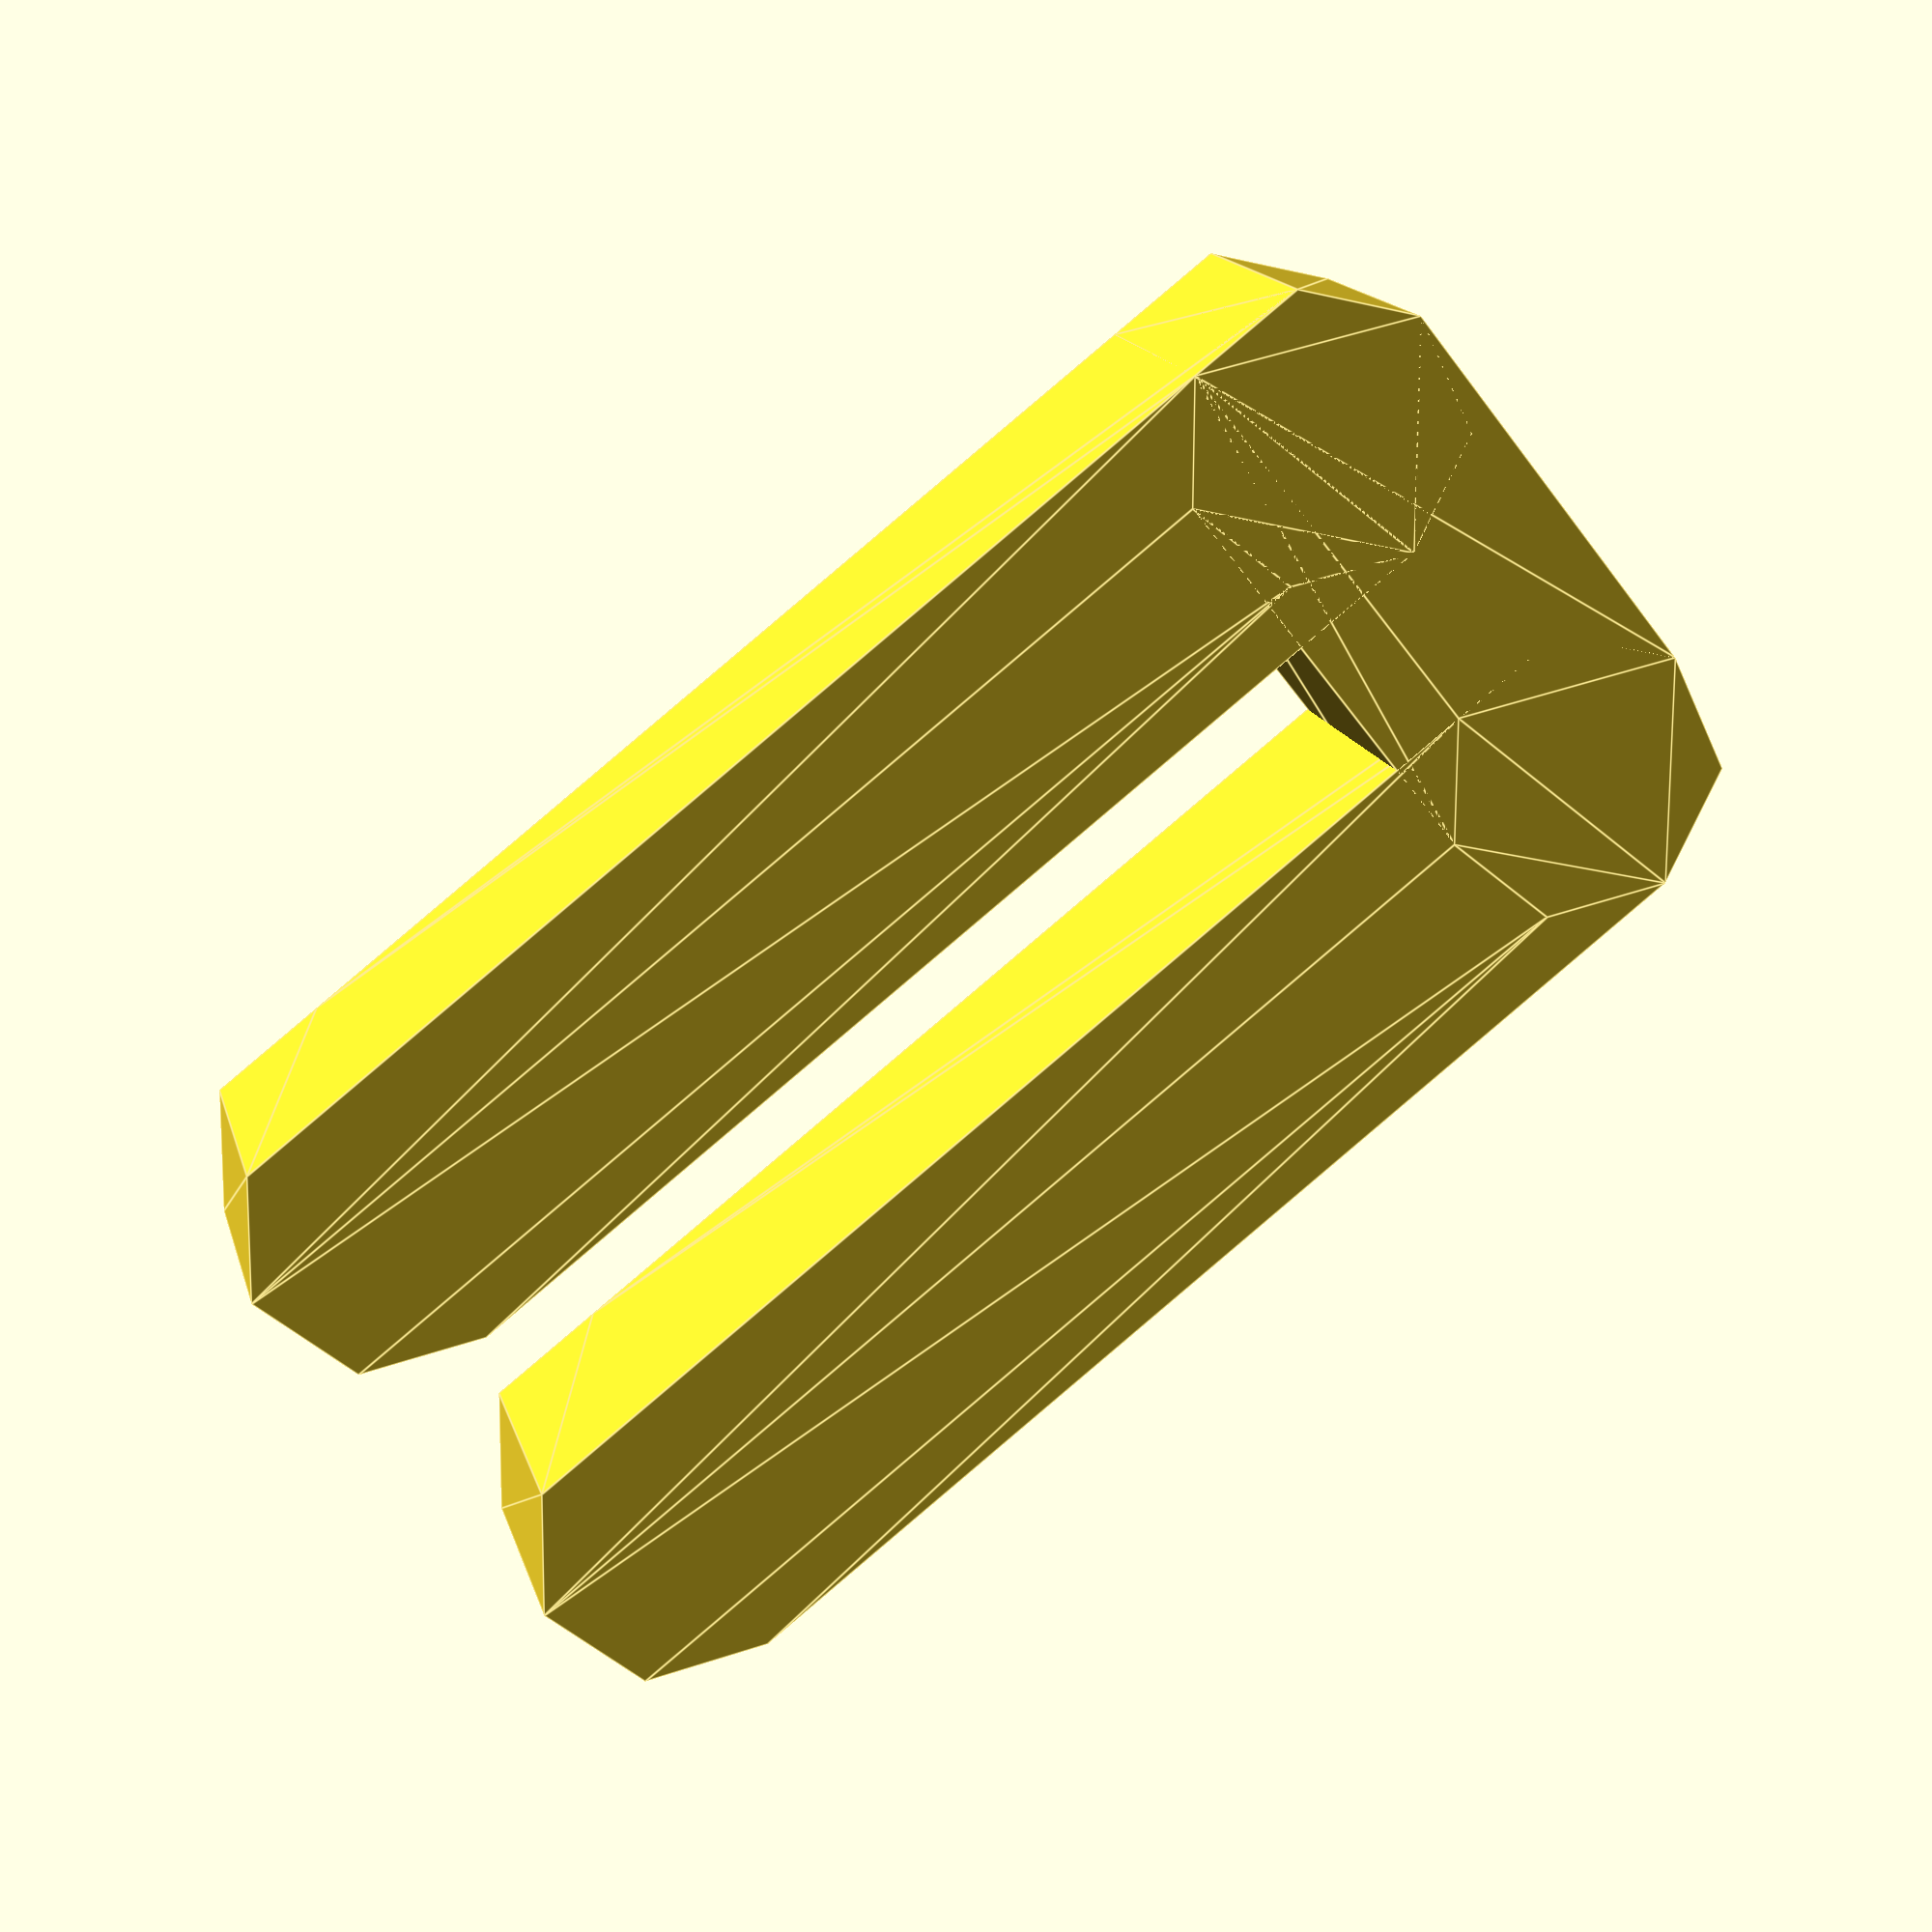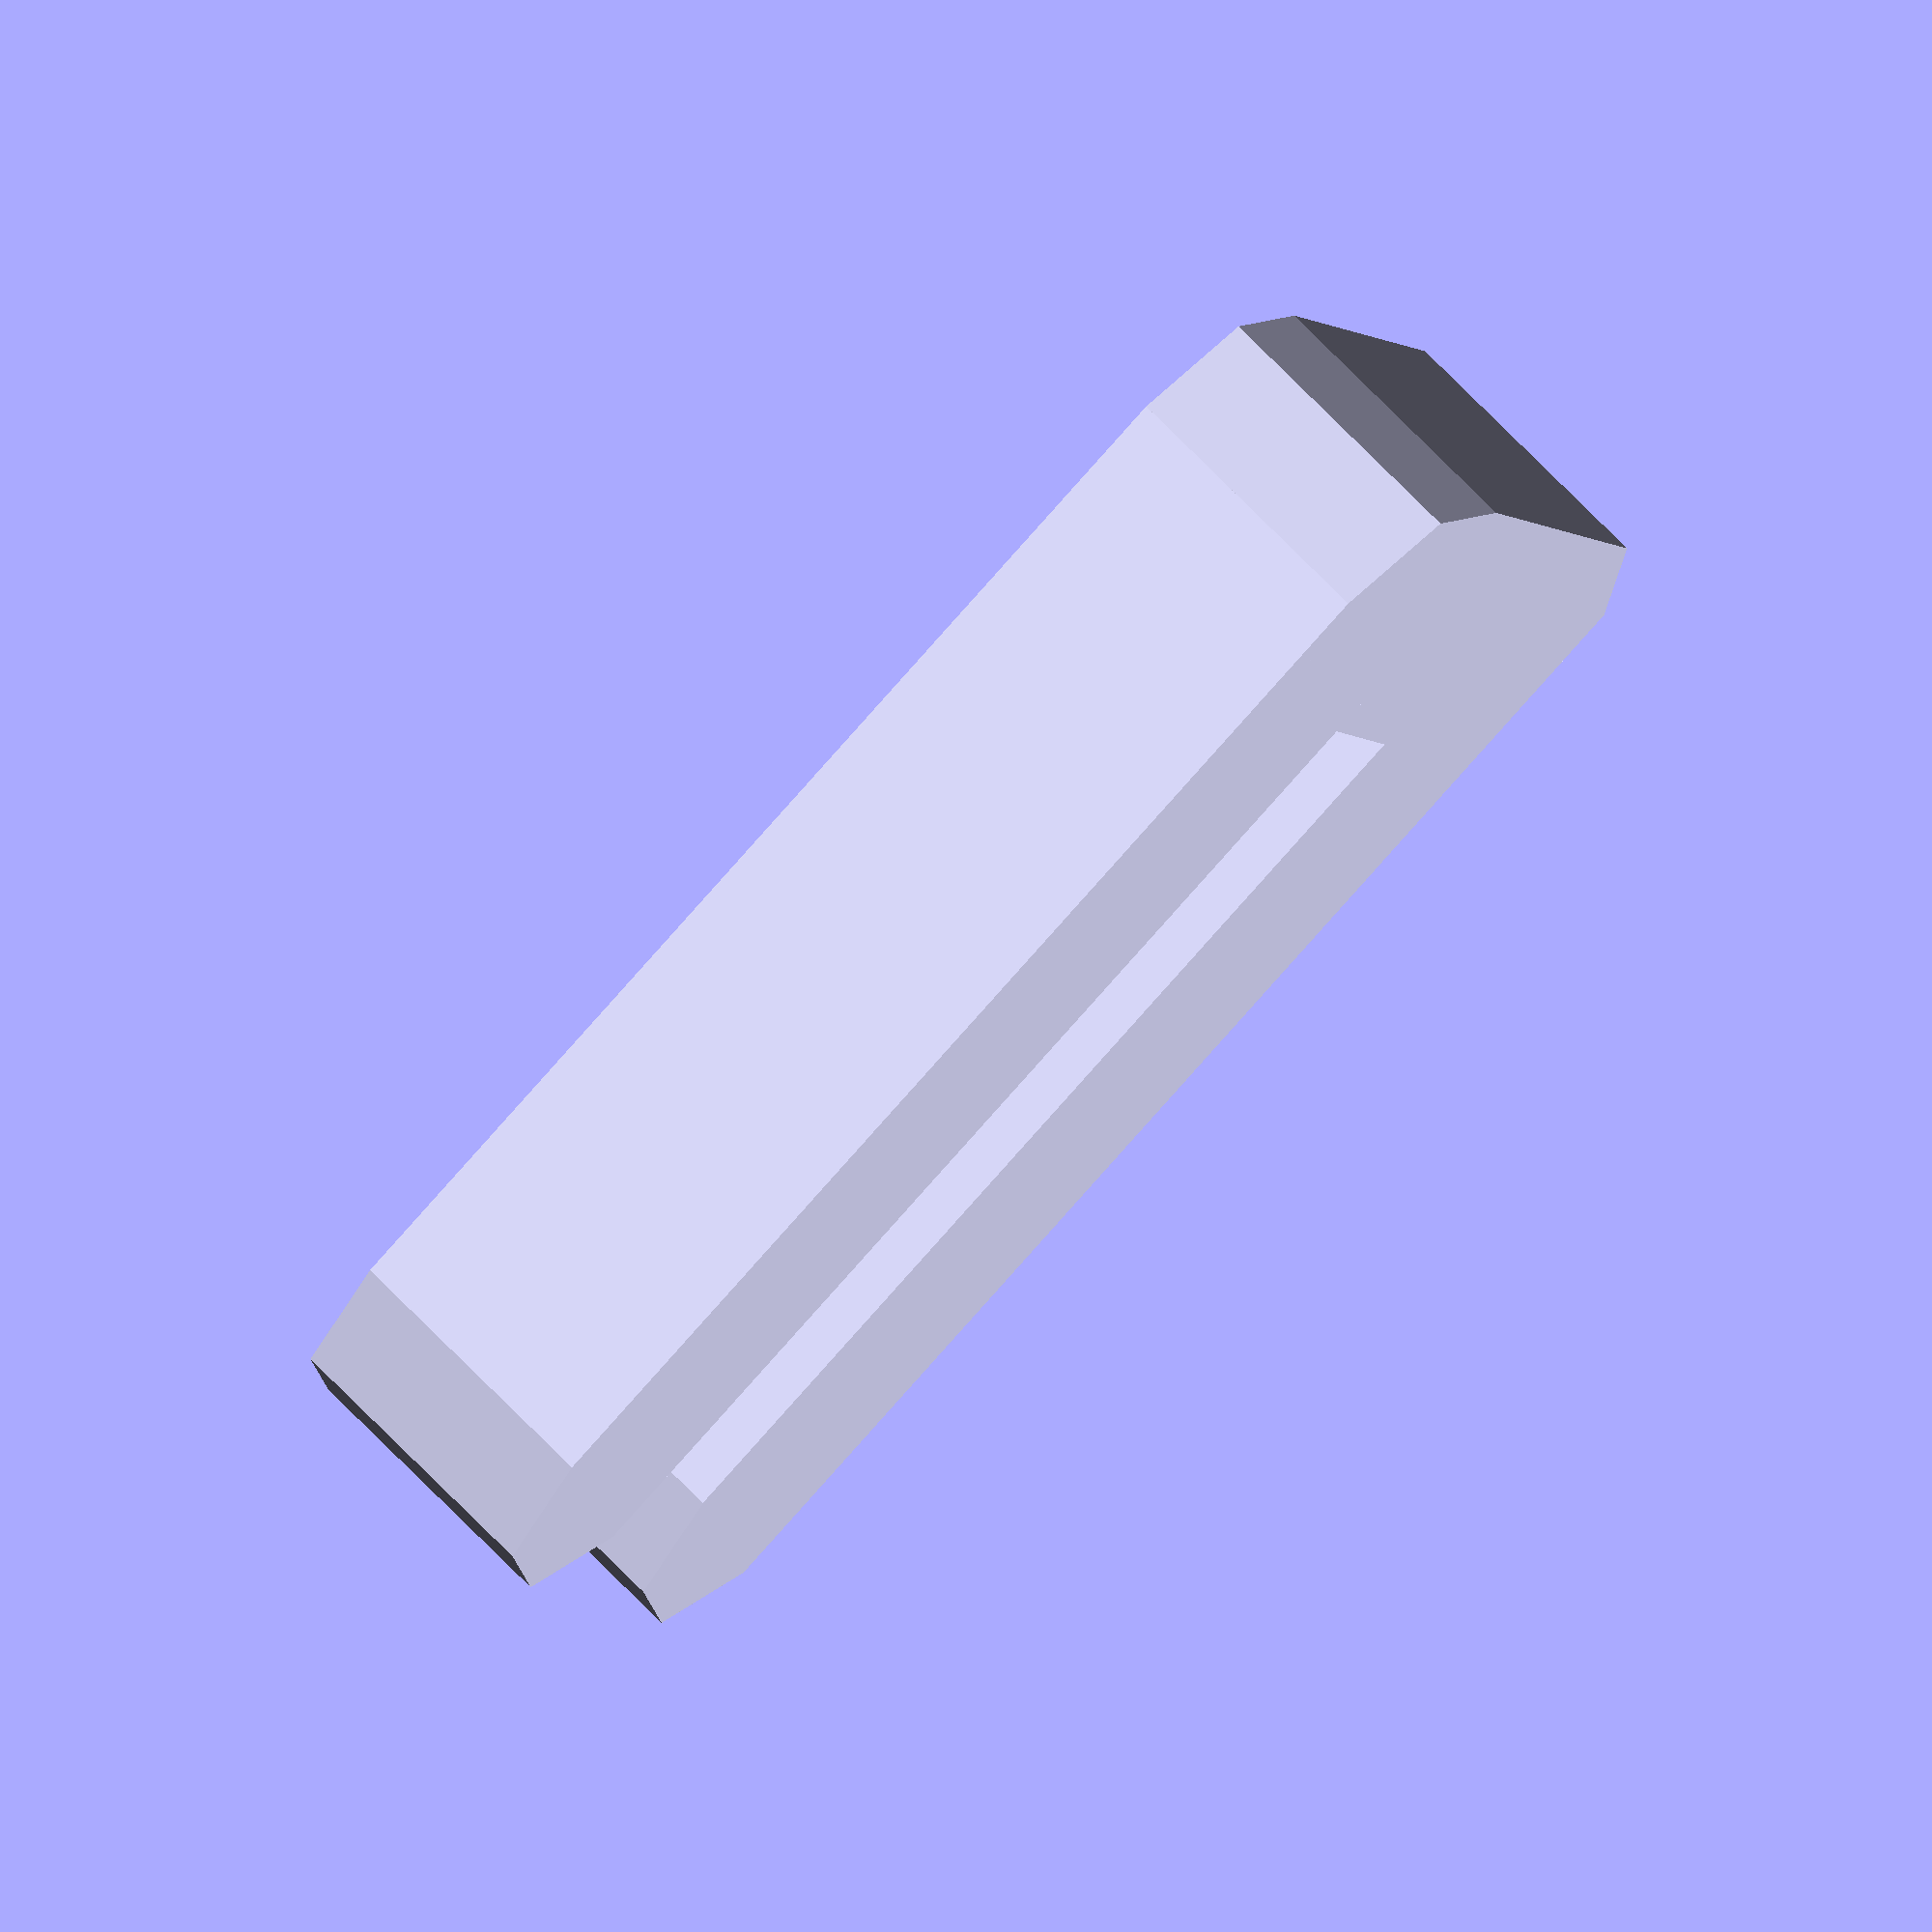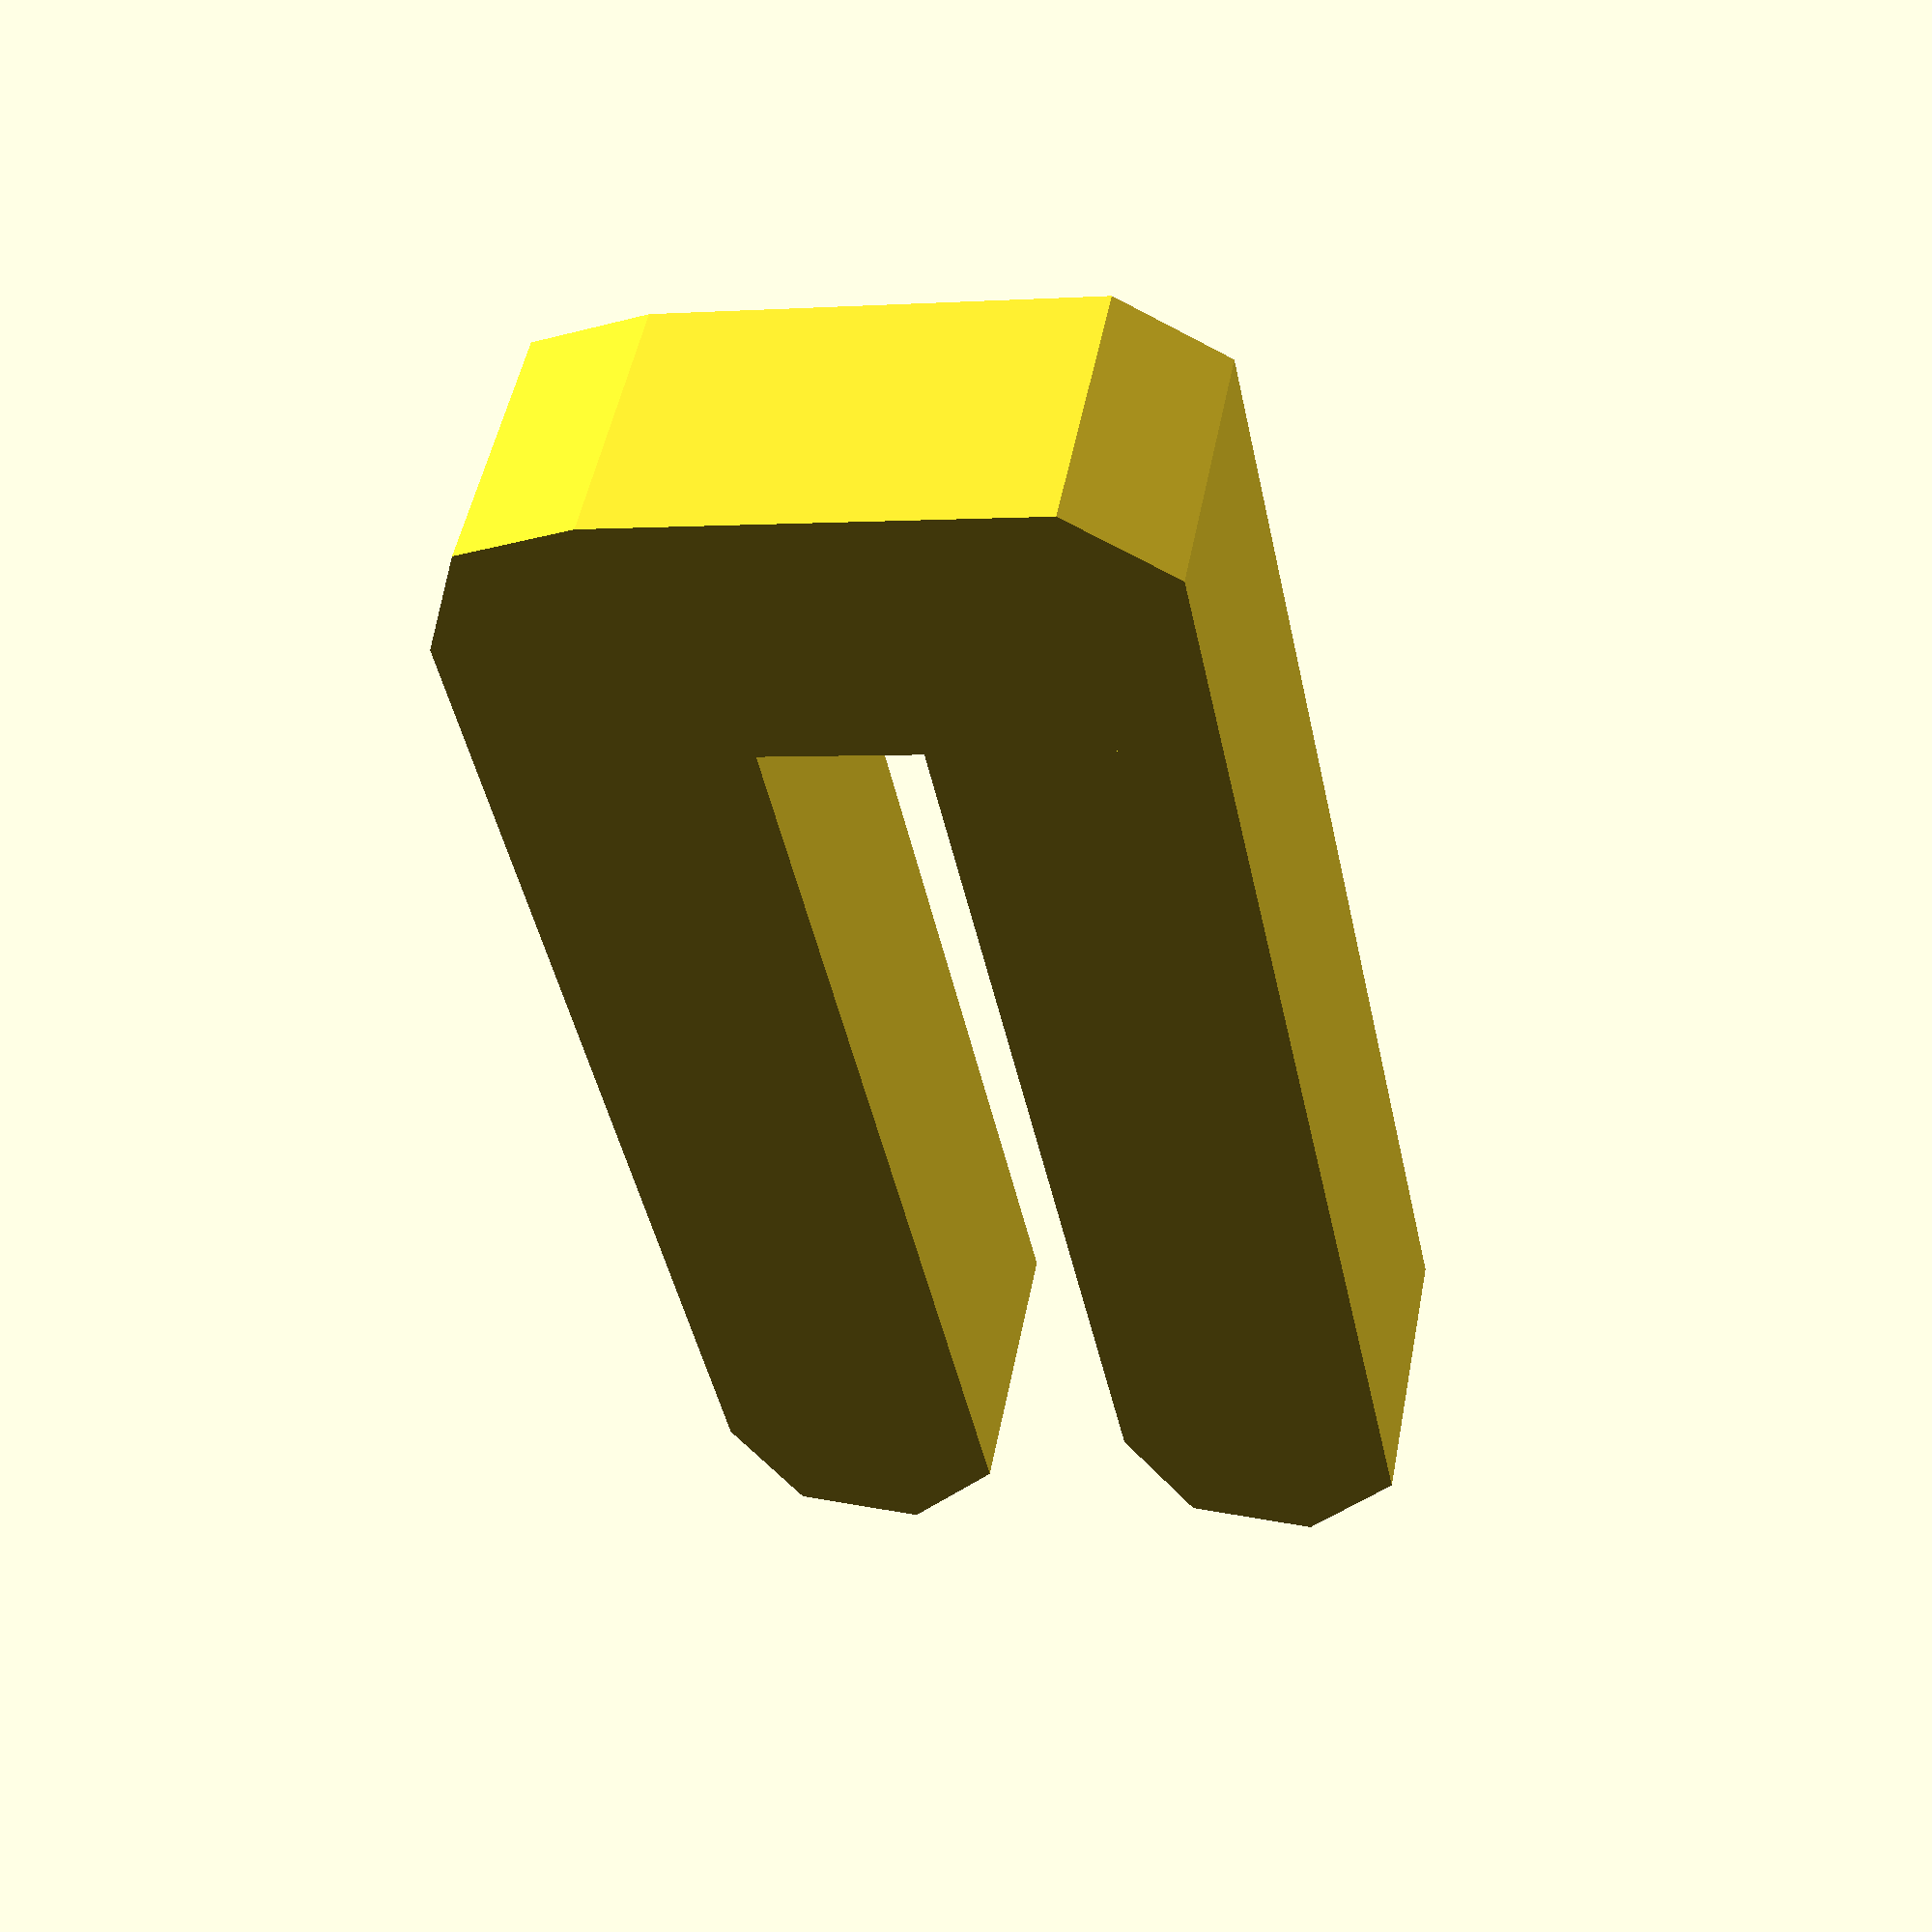
<openscad>
$fn=7;
union()
{
	hull()
	{
		translate([1,0.70710677,0.70710677])
		{
			rotate(44.999996,[1,0,0])
			{
				cylinder(h=2,d=2);
			}
		}
		translate([1,6.3639607,6.3639607])
		{
			rotate(44.999996,[1,0,0])
			{
				cylinder(h=2,d=2);
			}
		}
	}
	hull()
	{
		translate([4,0.70710677,0.70710677])
		{
			rotate(44.999996,[1,0,0])
			{
				cylinder(h=2,d=2);
			}
		}
		translate([4,6.3639607,6.3639607])
		{
			rotate(44.999996,[1,0,0])
			{
				cylinder(h=2,d=2);
			}
		}
	}
	hull()
	{
		translate([4,0.70710677,0.70710677])
		{
			rotate(44.999996,[1,0,0])
			{
				cylinder(h=2,d=2);
			}
		}
		translate([1,0.70710677,0.70710677])
		{
			rotate(44.999996,[1,0,0])
			{
				cylinder(h=2,d=2);
			}
		}
	}
}

</openscad>
<views>
elev=202.9 azim=328.1 roll=44.8 proj=p view=edges
elev=95.2 azim=72.7 roll=181.1 proj=o view=solid
elev=267.7 azim=164.3 roll=359.3 proj=p view=wireframe
</views>
